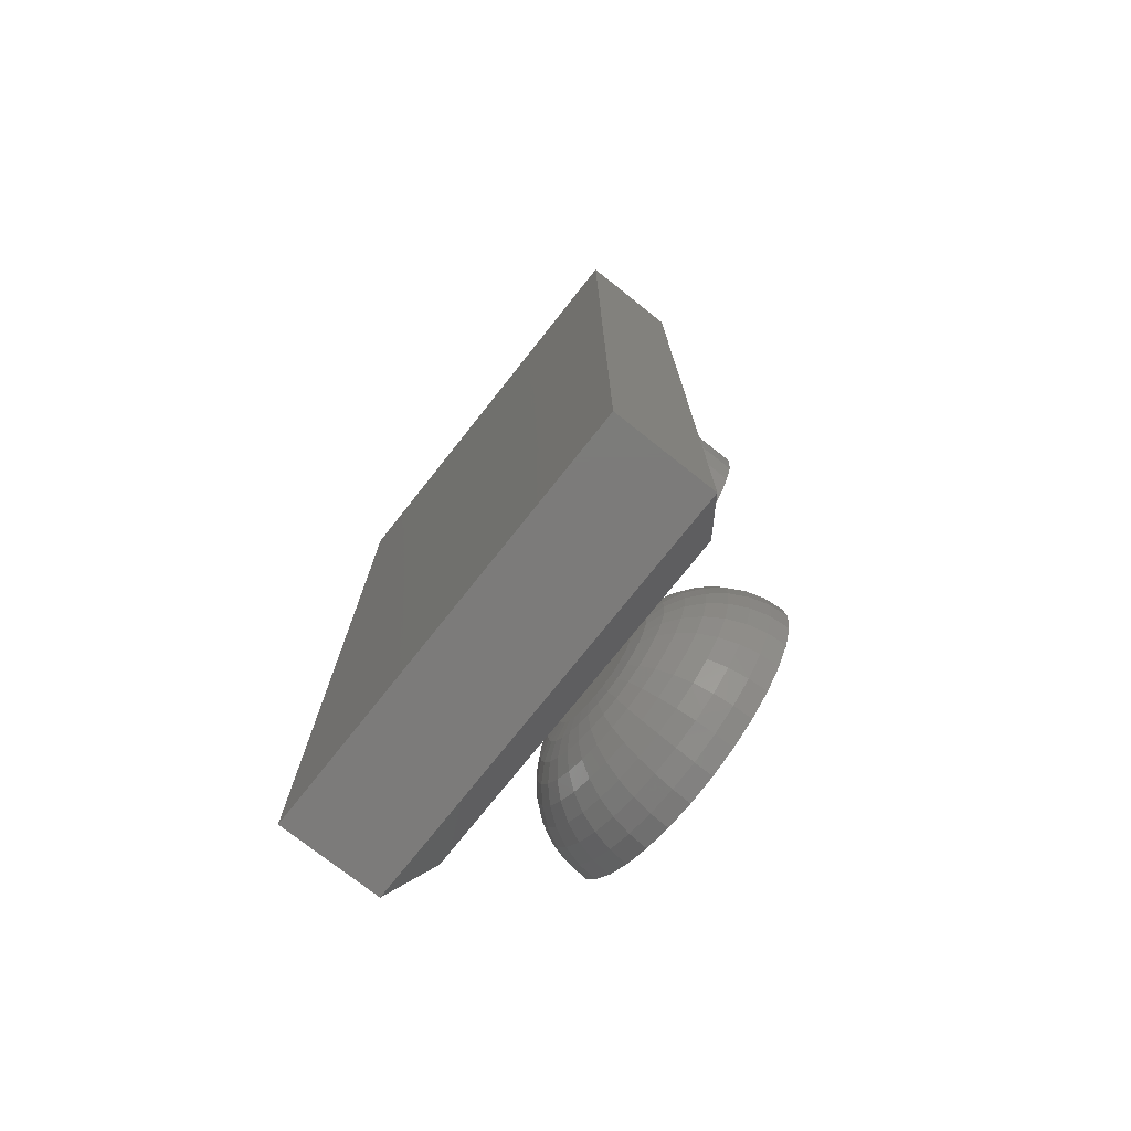
<metadata>
{"format":"stl","ext":"stl","renderer":"f3d","projection":"perspective","resolution":1024,"background":"white","views":[{"elev":-74.9,"azim":-38.4,"up":"+Y"}]}
</metadata>
<code>
# stl→obj: 397 verts, 782 faces
v -0.03906 -0.647 0.3966
v -0.03906 -0.6394 0.3989
v -0.03906 -0.6316 0.3997
v -0.03906 -0.6237 0.3989
v -0.03906 -0.6162 0.3966
v -0.03906 -0.654 0.3929
v -0.03906 -0.6092 0.3929
v -0.03906 -0.6601 0.3879
v -0.03906 -0.6031 0.3879
v -0.03906 -0.6651 0.3818
v -0.03906 -0.5981 0.3818
v -0.03906 -0.6688 0.3748
v -0.03906 -0.5944 0.3748
v -0.03906 -0.6711 0.3672
v -0.03906 -0.5921 0.3672
v -0.03906 -0.5944 0.344
v -0.03906 -0.6688 0.344
v -0.03906 -0.5921 0.3515
v -0.03906 -0.6651 0.337
v -0.03906 -0.5981 0.337
v -0.03906 -0.6601 0.3309
v -0.03906 -0.6031 0.3309
v -0.03906 -0.654 0.3259
v -0.03906 -0.6092 0.3259
v -0.03906 -0.647 0.3221
v -0.03906 -0.6162 0.3221
v -0.03906 -0.6394 0.3199
v -0.03906 -0.6316 0.3191
v -0.03906 -0.6237 0.3199
v -0.03906 -0.6711 0.3515
v -0.03906 -0.6719 0.3594
v -0.03906 -0.5913 0.3594
v 0.03906 -0.6547 0.4755
v 0.03906 -0.6085 0.4755
v 0.03906 -0.6316 0.4778
v 0.03906 -0.6769 0.4688
v 0.03906 -0.5863 0.4688
v 0.03906 -0.6974 0.4578
v 0.03906 -0.5658 0.4578
v 0.03906 -0.5658 0.2609
v 0.03906 -0.6769 0.25
v 0.03906 -0.5863 0.25
v 0.03906 -0.6547 0.2432
v 0.03906 -0.6085 0.2432
v 0.03906 -0.6316 0.241
v 0.03906 -0.5478 0.4431
v 0.03906 -0.7153 0.4431
v 0.03906 -0.5331 0.4252
v 0.03906 -0.73 0.4252
v 0.03906 -0.5222 0.4047
v 0.03906 -0.741 0.4047
v 0.03906 -0.5154 0.3825
v 0.03906 -0.7477 0.3825
v 0.03906 -0.5132 0.3594
v 0.03906 -0.75 0.3594
v 0.03906 -0.5154 0.3363
v 0.03906 -0.7477 0.3363
v 0.03906 -0.5222 0.3141
v 0.03906 -0.741 0.3141
v 0.03906 -0.5331 0.2936
v 0.03906 -0.73 0.2936
v 0.03906 -0.5478 0.2756
v 0.03906 -0.7153 0.2756
v 0.03906 -0.6974 0.2609
v 0.02382 -0.7485 0.3594
v 0.02382 -0.7463 0.3822
v 0.009165 -0.7441 0.3594
v 0.009165 -0.7419 0.3813
v -0.004341 -0.7368 0.3594
v -0.004341 -0.7348 0.3799
v -0.01618 -0.7271 0.3594
v -0.01618 -0.7253 0.378
v -0.0259 -0.7153 0.3594
v -0.0259 -0.7137 0.3757
v -0.03312 -0.7018 0.3594
v -0.03312 -0.7004 0.3731
v -0.03756 -0.6871 0.3594
v -0.03756 -0.686 0.3702
v 0.02382 -0.5169 0.3822
v 0.02382 -0.5147 0.3594
v 0.009165 -0.5213 0.3813
v 0.009165 -0.5191 0.3594
v -0.004341 -0.5283 0.3799
v -0.004341 -0.5263 0.3594
v -0.01618 -0.5379 0.378
v -0.01618 -0.536 0.3594
v -0.0259 -0.5495 0.3757
v -0.0259 -0.5479 0.3594
v -0.03312 -0.5627 0.3731
v -0.03312 -0.5614 0.3594
v -0.03756 -0.5771 0.3702
v -0.03756 -0.576 0.3594
v 0.02382 -0.5236 0.4041
v 0.009165 -0.5277 0.4024
v -0.004341 -0.5343 0.3997
v -0.01618 -0.5433 0.3959
v -0.0259 -0.5543 0.3914
v -0.03312 -0.5667 0.3862
v -0.03756 -0.5803 0.3806
v 0.02382 -0.5344 0.4243
v 0.009165 -0.5381 0.4219
v -0.004341 -0.5441 0.4179
v -0.01618 -0.5521 0.4125
v -0.0259 -0.562 0.4059
v -0.03312 -0.5732 0.3984
v -0.03756 -0.5854 0.3902
v 0.02382 -0.5489 0.442
v 0.009165 -0.552 0.4389
v -0.004341 -0.5572 0.4338
v -0.01618 -0.564 0.4269
v -0.0259 -0.5724 0.4186
v -0.03312 -0.5819 0.409
v -0.03756 -0.5923 0.3986
v 0.02382 -0.5666 0.4566
v 0.009165 -0.5691 0.4529
v -0.004341 -0.5731 0.4469
v -0.01618 -0.5785 0.4388
v -0.0259 -0.5851 0.429
v -0.03312 -0.5926 0.4177
v -0.03756 -0.6007 0.4056
v 0.02382 -0.5868 0.4674
v 0.009165 -0.5885 0.4633
v -0.004341 -0.5913 0.4566
v -0.01618 -0.595 0.4476
v -0.0259 -0.5995 0.4367
v -0.03312 -0.6047 0.4242
v -0.03756 -0.6103 0.4107
v 0.02382 -0.6088 0.474
v 0.009165 -0.6096 0.4697
v -0.004341 -0.611 0.4626
v -0.01618 -0.6129 0.4531
v -0.0259 -0.6152 0.4415
v -0.03312 -0.6179 0.4282
v -0.03756 -0.6207 0.4138
v 0.02382 -0.6316 0.4763
v 0.009165 -0.6316 0.4718
v -0.004341 -0.6316 0.4646
v -0.01618 -0.6316 0.4549
v -0.0259 -0.6316 0.4431
v -0.03312 -0.6316 0.4296
v -0.03756 -0.6316 0.4149
v 0.02382 -0.6544 0.474
v 0.009165 -0.6535 0.4697
v -0.004341 -0.6521 0.4626
v -0.01618 -0.6502 0.4531
v -0.0259 -0.6479 0.4415
v -0.03312 -0.6453 0.4282
v -0.03756 -0.6424 0.4138
v 0.02382 -0.6763 0.4674
v 0.009165 -0.6746 0.4633
v -0.004341 -0.6719 0.4566
v -0.01618 -0.6681 0.4476
v -0.0259 -0.6636 0.4367
v -0.03312 -0.6584 0.4242
v -0.03756 -0.6528 0.4107
v 0.02382 -0.6965 0.4566
v 0.009165 -0.6941 0.4529
v -0.004341 -0.6901 0.4469
v -0.01618 -0.6847 0.4388
v -0.0259 -0.6781 0.429
v -0.03312 -0.6706 0.4177
v -0.03756 -0.6624 0.4056
v 0.02382 -0.7143 0.442
v 0.009165 -0.7111 0.4389
v -0.004341 -0.706 0.4338
v -0.01618 -0.6991 0.4269
v -0.0259 -0.6908 0.4186
v -0.03312 -0.6812 0.409
v -0.03756 -0.6708 0.3986
v 0.02382 -0.7288 0.4243
v 0.009165 -0.7251 0.4219
v -0.004341 -0.7191 0.4179
v -0.01618 -0.711 0.4125
v -0.0259 -0.7012 0.4059
v -0.03312 -0.6899 0.3984
v -0.03756 -0.6778 0.3902
v 0.02382 -0.7396 0.4041
v 0.009165 -0.7355 0.4024
v -0.004341 -0.7288 0.3997
v -0.01618 -0.7198 0.3959
v -0.0259 -0.7089 0.3914
v -0.03312 -0.6964 0.3862
v -0.03756 -0.6829 0.3806
v 0.02382 -0.5169 0.3366
v 0.009165 -0.5213 0.3374
v -0.004341 -0.5283 0.3388
v -0.01618 -0.5379 0.3407
v -0.0259 -0.5495 0.343
v -0.03312 -0.5627 0.3457
v -0.03756 -0.5771 0.3485
v 0.02382 -0.7463 0.3366
v 0.009165 -0.7419 0.3374
v -0.004341 -0.7348 0.3388
v -0.01618 -0.7253 0.3407
v -0.0259 -0.7137 0.343
v -0.03312 -0.7004 0.3457
v -0.03756 -0.686 0.3485
v 0.02382 -0.7396 0.3146
v 0.009165 -0.7355 0.3163
v -0.004341 -0.7288 0.3191
v -0.01618 -0.7198 0.3228
v -0.0259 -0.7089 0.3273
v -0.03312 -0.6964 0.3325
v -0.03756 -0.6829 0.3381
v 0.02382 -0.7288 0.2944
v 0.009165 -0.7251 0.2969
v -0.004341 -0.7191 0.3009
v -0.01618 -0.711 0.3063
v -0.0259 -0.7012 0.3129
v -0.03312 -0.6899 0.3204
v -0.03756 -0.6778 0.3285
v 0.02382 -0.7143 0.2767
v 0.009165 -0.7111 0.2798
v -0.004341 -0.706 0.2849
v -0.01618 -0.6991 0.2918
v -0.0259 -0.6908 0.3002
v -0.03312 -0.6812 0.3097
v -0.03756 -0.6708 0.3201
v 0.02382 -0.6965 0.2622
v 0.009165 -0.6941 0.2659
v -0.004341 -0.6901 0.2719
v -0.01618 -0.6847 0.2799
v -0.0259 -0.6781 0.2898
v -0.03312 -0.6706 0.301
v -0.03756 -0.6624 0.3132
v 0.02382 -0.6763 0.2514
v 0.009165 -0.6746 0.2555
v -0.004341 -0.6719 0.2621
v -0.01618 -0.6681 0.2711
v -0.0259 -0.6636 0.282
v -0.03312 -0.6584 0.2945
v -0.03756 -0.6528 0.3081
v 0.02382 -0.6544 0.2447
v 0.009165 -0.6535 0.2491
v -0.004341 -0.6521 0.2561
v -0.01618 -0.6502 0.2657
v -0.0259 -0.6479 0.2773
v -0.03312 -0.6453 0.2905
v -0.03756 -0.6424 0.3049
v 0.02382 -0.6316 0.2425
v 0.009165 -0.6316 0.2469
v -0.004341 -0.6316 0.2541
v -0.01618 -0.6316 0.2638
v -0.0259 -0.6316 0.2757
v -0.03312 -0.6316 0.2892
v -0.03756 -0.6316 0.3038
v 0.02382 -0.6088 0.2447
v 0.009165 -0.6096 0.2491
v -0.004341 -0.611 0.2561
v -0.01618 -0.6129 0.2657
v -0.0259 -0.6152 0.2773
v -0.03312 -0.6179 0.2905
v -0.03756 -0.6207 0.3049
v 0.02382 -0.5868 0.2514
v 0.009165 -0.5885 0.2555
v -0.004341 -0.5913 0.2621
v -0.01618 -0.595 0.2711
v -0.0259 -0.5995 0.282
v -0.03312 -0.6047 0.2945
v -0.03756 -0.6103 0.3081
v 0.02382 -0.5666 0.2622
v 0.009165 -0.5691 0.2659
v -0.004341 -0.5731 0.2719
v -0.01618 -0.5785 0.2799
v -0.0259 -0.5851 0.2898
v -0.03312 -0.5926 0.301
v -0.03756 -0.6007 0.3132
v 0.02382 -0.5489 0.2767
v 0.009165 -0.552 0.2798
v -0.004341 -0.5572 0.2849
v -0.01618 -0.564 0.2918
v -0.0259 -0.5724 0.3002
v -0.03312 -0.5819 0.3097
v -0.03756 -0.5923 0.3201
v 0.02382 -0.5344 0.2944
v 0.009165 -0.5381 0.2969
v -0.004341 -0.5441 0.3009
v -0.01618 -0.5521 0.3063
v -0.0259 -0.562 0.3129
v -0.03312 -0.5732 0.3204
v -0.03756 -0.5854 0.3285
v 0.02382 -0.5236 0.3146
v 0.009165 -0.5277 0.3163
v -0.004341 -0.5343 0.3191
v -0.01618 -0.5433 0.3228
v -0.0259 -0.5543 0.3273
v -0.03312 -0.5667 0.3325
v -0.03756 -0.5803 0.3381
v -0.03906 -0.1355 0.4282
v -0.03906 -0.1226 0.4306
v -0.03906 -0.1094 0.4306
v -0.03906 -0.09637 0.4282
v -0.03906 -0.1478 0.4234
v -0.03906 -0.08406 0.4234
v -0.03906 -0.1591 0.4165
v -0.03906 -0.07284 0.4165
v -0.03906 -0.1688 0.4076
v -0.03906 -0.06308 0.4076
v -0.03906 -0.1768 0.397
v -0.03906 -0.05512 0.397
v -0.03906 -0.06536 0.3088
v -0.03906 -0.1665 0.3088
v -0.03906 -0.05647 0.3196
v -0.03906 -0.1557 0.2999
v -0.03906 -0.07621 0.2999
v -0.03906 -0.1433 0.2933
v -0.03906 -0.08857 0.2933
v -0.03906 -0.1299 0.2892
v -0.03906 -0.102 0.2892
v -0.03906 -0.116 0.2878
v -0.03906 -0.1754 0.3196
v -0.03906 -0.1821 0.332
v -0.03906 -0.04985 0.332
v -0.03906 -0.1861 0.3454
v -0.03906 -0.04578 0.3454
v -0.03906 -0.1875 0.3594
v -0.03906 -0.04441 0.3594
v -0.03906 -0.1863 0.3725
v -0.03906 -0.04563 0.3725
v -0.03906 -0.1827 0.3852
v -0.03906 -0.04924 0.3852
v -0.02344 0.002467 0.3594
v 0.03906 0.002467 0.3594
v -0.02344 0.0001917 0.3363
v 0.03906 0.0001917 0.3363
v -0.02344 -0.006547 0.3141
v 0.03906 -0.006547 0.3141
v -0.02344 -0.01749 0.2936
v 0.03906 -0.01749 0.2936
v -0.02344 -0.03222 0.2756
v 0.03906 -0.03222 0.2756
v -0.02344 -0.05016 0.2609
v 0.03906 -0.05016 0.2609
v -0.02344 -0.07064 0.25
v 0.03906 -0.07064 0.25
v -0.02344 -0.09285 0.2432
v 0.03906 -0.09285 0.2432
v -0.02344 -0.116 0.241
v 0.03906 -0.116 0.241
v -0.02344 -0.1391 0.2432
v 0.03906 -0.1391 0.2432
v -0.02344 -0.1613 0.25
v 0.03906 -0.1613 0.25
v -0.02344 -0.1817 0.2609
v 0.03906 -0.1817 0.2609
v -0.02344 -0.1997 0.2756
v 0.03906 -0.1997 0.2756
v -0.02344 -0.2144 0.2936
v 0.03906 -0.2144 0.2936
v -0.02344 -0.2254 0.3141
v 0.03906 -0.2254 0.3141
v -0.02344 -0.2321 0.3363
v 0.03906 -0.2321 0.3363
v -0.02344 -0.2344 0.3594
v 0.03906 -0.2344 0.3594
v -0.02344 -0.2321 0.3825
v 0.03906 -0.2321 0.3825
v -0.02344 -0.2254 0.4047
v 0.03906 -0.2254 0.4047
v -0.02344 -0.2144 0.4252
v 0.03906 -0.2144 0.4252
v -0.02344 -0.1997 0.4431
v 0.03906 -0.1997 0.4431
v -0.02344 -0.1817 0.4578
v 0.03906 -0.1817 0.4578
v -0.02344 -0.1613 0.4688
v 0.03906 -0.1613 0.4688
v -0.02344 -0.1391 0.4755
v 0.03906 -0.1391 0.4755
v -0.02344 -0.116 0.4778
v 0.03906 -0.116 0.4778
v -0.02344 -0.09285 0.4755
v 0.03906 -0.09285 0.4755
v -0.02344 -0.07064 0.4688
v 0.03906 -0.07064 0.4688
v -0.02344 -0.05016 0.4578
v 0.03906 -0.05016 0.4578
v -0.02344 -0.03222 0.4431
v 0.03906 -0.03222 0.4431
v -0.02344 -0.01749 0.4252
v 0.03906 -0.01749 0.4252
v -0.02344 -0.006547 0.4047
v 0.03906 -0.006547 0.4047
v -0.02344 0.0001917 0.3825
v 0.03906 0.0001917 0.3825
v -0.1641 -0.75 0.1797
v -0.08018 -0.75 0.1797
v -0.1641 -0.75 0.5312
v -0.08018 -0.75 0.5312
v -0.1641 0 0.1797
v -0.1641 1.952e-17 0.5312
v -0.08018 -5.085e-17 0.1797
v -0.08018 2.417e-17 0.5312
v -0.05674 -0.03125 0.2109
v -0.05674 -0.03125 0.5
v -0.05674 -0.7188 0.2109
v -0.05674 -0.7188 0.5
f 1 2 3
f 1 3 4
f 5 1 4
f 6 1 5
f 7 6 5
f 8 6 7
f 9 8 7
f 10 8 9
f 11 10 9
f 12 10 11
f 13 12 11
f 14 12 13
f 15 14 13
f 16 17 18
f 19 17 16
f 20 19 16
f 21 19 20
f 22 21 20
f 23 21 22
f 24 23 22
f 25 23 24
f 26 25 24
f 27 25 26
f 28 27 26
f 29 28 26
f 17 30 18
f 18 30 31
f 18 31 32
f 32 31 14
f 32 14 15
f 33 34 35
f 34 33 36
f 34 36 37
f 37 36 38
f 37 38 39
f 40 41 42
f 42 41 43
f 42 43 44
f 44 43 45
f 39 38 46
f 46 38 47
f 46 47 48
f 48 47 49
f 48 49 50
f 50 49 51
f 50 51 52
f 52 51 53
f 52 53 54
f 54 53 55
f 54 55 56
f 56 55 57
f 56 57 58
f 58 57 59
f 58 59 60
f 60 59 61
f 60 61 62
f 62 61 63
f 62 63 40
f 40 63 64
f 40 64 41
f 55 53 65
f 65 53 66
f 65 66 67
f 67 66 68
f 67 68 69
f 69 68 70
f 69 70 71
f 71 70 72
f 71 72 73
f 73 72 74
f 73 74 75
f 75 74 76
f 75 76 77
f 77 76 78
f 77 78 31
f 31 78 14
f 52 54 79
f 79 54 80
f 79 80 81
f 81 80 82
f 81 82 83
f 83 82 84
f 83 84 85
f 85 84 86
f 85 86 87
f 87 86 88
f 87 88 89
f 89 88 90
f 89 90 91
f 91 90 92
f 91 92 15
f 15 92 32
f 50 52 93
f 93 52 79
f 93 79 94
f 94 79 81
f 94 81 95
f 95 81 83
f 95 83 96
f 96 83 85
f 96 85 97
f 97 85 87
f 97 87 98
f 98 87 89
f 98 89 99
f 99 89 91
f 99 91 13
f 13 91 15
f 48 50 100
f 100 50 93
f 100 93 101
f 101 93 94
f 101 94 102
f 102 94 95
f 102 95 103
f 103 95 96
f 103 96 104
f 104 96 97
f 104 97 105
f 105 97 98
f 105 98 106
f 106 98 99
f 106 99 11
f 11 99 13
f 46 48 107
f 107 48 100
f 107 100 108
f 108 100 101
f 108 101 109
f 109 101 102
f 109 102 110
f 110 102 103
f 110 103 111
f 111 103 104
f 111 104 112
f 112 104 105
f 112 105 113
f 113 105 106
f 113 106 9
f 9 106 11
f 39 46 114
f 114 46 107
f 114 107 115
f 115 107 108
f 115 108 116
f 116 108 109
f 116 109 117
f 117 109 110
f 117 110 118
f 118 110 111
f 118 111 119
f 119 111 112
f 119 112 120
f 120 112 113
f 120 113 7
f 7 113 9
f 37 39 121
f 121 39 114
f 121 114 122
f 122 114 115
f 122 115 123
f 123 115 116
f 123 116 124
f 124 116 117
f 124 117 125
f 125 117 118
f 125 118 126
f 126 118 119
f 126 119 127
f 127 119 120
f 127 120 5
f 5 120 7
f 34 37 128
f 128 37 121
f 128 121 129
f 129 121 122
f 129 122 130
f 130 122 123
f 130 123 131
f 131 123 124
f 131 124 132
f 132 124 125
f 132 125 133
f 133 125 126
f 133 126 134
f 134 126 127
f 134 127 4
f 4 127 5
f 35 34 135
f 135 34 128
f 135 128 136
f 136 128 129
f 136 129 137
f 137 129 130
f 137 130 138
f 138 130 131
f 138 131 139
f 139 131 132
f 139 132 140
f 140 132 133
f 140 133 141
f 141 133 134
f 141 134 3
f 3 134 4
f 33 35 142
f 142 35 135
f 142 135 143
f 143 135 136
f 143 136 144
f 144 136 137
f 144 137 145
f 145 137 138
f 145 138 146
f 146 138 139
f 146 139 147
f 147 139 140
f 147 140 148
f 148 140 141
f 148 141 2
f 2 141 3
f 36 33 149
f 149 33 142
f 149 142 150
f 150 142 143
f 150 143 151
f 151 143 144
f 151 144 152
f 152 144 145
f 152 145 153
f 153 145 146
f 153 146 154
f 154 146 147
f 154 147 155
f 155 147 148
f 155 148 1
f 1 148 2
f 38 36 156
f 156 36 149
f 156 149 157
f 157 149 150
f 157 150 158
f 158 150 151
f 158 151 159
f 159 151 152
f 159 152 160
f 160 152 153
f 160 153 161
f 161 153 154
f 161 154 162
f 162 154 155
f 162 155 6
f 6 155 1
f 47 38 163
f 163 38 156
f 163 156 164
f 164 156 157
f 164 157 165
f 165 157 158
f 165 158 166
f 166 158 159
f 166 159 167
f 167 159 160
f 167 160 168
f 168 160 161
f 168 161 169
f 169 161 162
f 169 162 8
f 8 162 6
f 49 47 170
f 170 47 163
f 170 163 171
f 171 163 164
f 171 164 172
f 172 164 165
f 172 165 173
f 173 165 166
f 173 166 174
f 174 166 167
f 174 167 175
f 175 167 168
f 175 168 176
f 176 168 169
f 176 169 10
f 10 169 8
f 51 49 177
f 177 49 170
f 177 170 178
f 178 170 171
f 178 171 179
f 179 171 172
f 179 172 180
f 180 172 173
f 180 173 181
f 181 173 174
f 181 174 182
f 182 174 175
f 182 175 183
f 183 175 176
f 183 176 12
f 12 176 10
f 53 51 66
f 66 51 177
f 66 177 68
f 68 177 178
f 68 178 70
f 70 178 179
f 70 179 72
f 72 179 180
f 72 180 74
f 74 180 181
f 74 181 76
f 76 181 182
f 76 182 78
f 78 182 183
f 78 183 14
f 14 183 12
f 54 56 80
f 80 56 184
f 80 184 82
f 82 184 185
f 82 185 84
f 84 185 186
f 84 186 86
f 86 186 187
f 86 187 88
f 88 187 188
f 88 188 90
f 90 188 189
f 90 189 92
f 92 189 190
f 92 190 32
f 32 190 18
f 57 55 191
f 191 55 65
f 191 65 192
f 192 65 67
f 192 67 193
f 193 67 69
f 193 69 194
f 194 69 71
f 194 71 195
f 195 71 73
f 195 73 196
f 196 73 75
f 196 75 197
f 197 75 77
f 197 77 30
f 30 77 31
f 59 57 198
f 198 57 191
f 198 191 199
f 199 191 192
f 199 192 200
f 200 192 193
f 200 193 201
f 201 193 194
f 201 194 202
f 202 194 195
f 202 195 203
f 203 195 196
f 203 196 204
f 204 196 197
f 204 197 17
f 17 197 30
f 61 59 205
f 205 59 198
f 205 198 206
f 206 198 199
f 206 199 207
f 207 199 200
f 207 200 208
f 208 200 201
f 208 201 209
f 209 201 202
f 209 202 210
f 210 202 203
f 210 203 211
f 211 203 204
f 211 204 19
f 19 204 17
f 63 61 212
f 212 61 205
f 212 205 213
f 213 205 206
f 213 206 214
f 214 206 207
f 214 207 215
f 215 207 208
f 215 208 216
f 216 208 209
f 216 209 217
f 217 209 210
f 217 210 218
f 218 210 211
f 218 211 21
f 21 211 19
f 64 63 219
f 219 63 212
f 219 212 220
f 220 212 213
f 220 213 221
f 221 213 214
f 221 214 222
f 222 214 215
f 222 215 223
f 223 215 216
f 223 216 224
f 224 216 217
f 224 217 225
f 225 217 218
f 225 218 23
f 23 218 21
f 41 64 226
f 226 64 219
f 226 219 227
f 227 219 220
f 227 220 228
f 228 220 221
f 228 221 229
f 229 221 222
f 229 222 230
f 230 222 223
f 230 223 231
f 231 223 224
f 231 224 232
f 232 224 225
f 232 225 25
f 25 225 23
f 43 41 233
f 233 41 226
f 233 226 234
f 234 226 227
f 234 227 235
f 235 227 228
f 235 228 236
f 236 228 229
f 236 229 237
f 237 229 230
f 237 230 238
f 238 230 231
f 238 231 239
f 239 231 232
f 239 232 27
f 27 232 25
f 45 43 240
f 240 43 233
f 240 233 241
f 241 233 234
f 241 234 242
f 242 234 235
f 242 235 243
f 243 235 236
f 243 236 244
f 244 236 237
f 244 237 245
f 245 237 238
f 245 238 246
f 246 238 239
f 246 239 28
f 28 239 27
f 44 45 247
f 247 45 240
f 247 240 248
f 248 240 241
f 248 241 249
f 249 241 242
f 249 242 250
f 250 242 243
f 250 243 251
f 251 243 244
f 251 244 252
f 252 244 245
f 252 245 253
f 253 245 246
f 253 246 29
f 29 246 28
f 42 44 254
f 254 44 247
f 254 247 255
f 255 247 248
f 255 248 256
f 256 248 249
f 256 249 257
f 257 249 250
f 257 250 258
f 258 250 251
f 258 251 259
f 259 251 252
f 259 252 260
f 260 252 253
f 260 253 26
f 26 253 29
f 40 42 261
f 261 42 254
f 261 254 262
f 262 254 255
f 262 255 263
f 263 255 256
f 263 256 264
f 264 256 257
f 264 257 265
f 265 257 258
f 265 258 266
f 266 258 259
f 266 259 267
f 267 259 260
f 267 260 24
f 24 260 26
f 62 40 268
f 268 40 261
f 268 261 269
f 269 261 262
f 269 262 270
f 270 262 263
f 270 263 271
f 271 263 264
f 271 264 272
f 272 264 265
f 272 265 273
f 273 265 266
f 273 266 274
f 274 266 267
f 274 267 22
f 22 267 24
f 60 62 275
f 275 62 268
f 275 268 276
f 276 268 269
f 276 269 277
f 277 269 270
f 277 270 278
f 278 270 271
f 278 271 279
f 279 271 272
f 279 272 280
f 280 272 273
f 280 273 281
f 281 273 274
f 281 274 20
f 20 274 22
f 58 60 282
f 282 60 275
f 282 275 283
f 283 275 276
f 283 276 284
f 284 276 277
f 284 277 285
f 285 277 278
f 285 278 286
f 286 278 279
f 286 279 287
f 287 279 280
f 287 280 288
f 288 280 281
f 288 281 16
f 16 281 20
f 56 58 184
f 184 58 282
f 184 282 185
f 185 282 283
f 185 283 186
f 186 283 284
f 186 284 187
f 187 284 285
f 187 285 188
f 188 285 286
f 188 286 189
f 189 286 287
f 189 287 190
f 190 287 288
f 190 288 18
f 18 288 16
f 289 290 291
f 292 289 291
f 293 289 292
f 294 293 292
f 295 293 294
f 296 295 294
f 297 295 296
f 298 297 296
f 299 297 298
f 300 299 298
f 301 302 303
f 304 302 301
f 305 304 301
f 306 304 305
f 307 306 305
f 308 306 307
f 309 308 307
f 310 308 309
f 302 311 303
f 303 311 312
f 303 312 313
f 313 312 314
f 313 314 315
f 315 314 316
f 315 316 317
f 317 316 318
f 317 318 319
f 319 318 320
f 319 320 321
f 321 320 299
f 321 299 300
f 322 323 324
f 324 323 325
f 324 325 326
f 326 325 327
f 326 327 328
f 328 327 329
f 328 329 330
f 330 329 331
f 330 331 332
f 332 331 333
f 332 333 334
f 334 333 335
f 334 335 336
f 336 335 337
f 336 337 338
f 338 337 339
f 338 339 340
f 340 339 341
f 340 341 342
f 342 341 343
f 342 343 344
f 344 343 345
f 344 345 346
f 346 345 347
f 346 347 348
f 348 347 349
f 348 349 350
f 350 349 351
f 350 351 352
f 352 351 353
f 352 353 354
f 354 353 355
f 354 355 356
f 356 355 357
f 356 357 358
f 358 357 359
f 358 359 360
f 360 359 361
f 360 361 362
f 362 361 363
f 362 363 364
f 364 363 365
f 364 365 366
f 366 365 367
f 366 367 368
f 368 367 369
f 368 369 370
f 370 369 371
f 370 371 372
f 372 371 373
f 372 373 374
f 374 373 375
f 374 375 376
f 376 375 377
f 376 377 378
f 378 377 379
f 378 379 380
f 380 379 381
f 380 381 382
f 382 381 383
f 382 383 384
f 384 383 385
f 384 385 322
f 322 385 323
f 302 342 344
f 311 348 312
f 314 312 348
f 308 336 338
f 306 342 304
f 342 302 304
f 307 330 332
f 309 336 310
f 336 308 310
f 303 324 326
f 301 330 305
f 330 307 305
f 322 324 303
f 322 303 313
f 322 313 315
f 322 315 317
f 316 314 348
f 316 348 350
f 316 350 352
f 316 352 354
f 348 311 346
f 346 311 302
f 346 302 344
f 342 306 340
f 340 306 308
f 340 308 338
f 336 309 334
f 334 309 307
f 334 307 332
f 330 301 328
f 328 301 303
f 328 303 326
f 298 374 376
f 298 376 378
f 292 368 370
f 292 370 372
f 372 374 292
f 292 374 294
f 296 294 374
f 374 298 296
f 293 362 364
f 364 366 293
f 293 366 289
f 366 368 289
f 289 368 290
f 291 290 368
f 368 292 291
f 299 356 358
f 358 360 299
f 299 360 297
f 360 362 297
f 297 362 295
f 362 293 295
f 380 317 319
f 380 319 321
f 380 321 300
f 380 300 298
f 380 298 378
f 354 356 299
f 354 299 320
f 354 320 318
f 354 318 316
f 317 380 382
f 317 382 384
f 317 384 322
f 369 373 371
f 373 369 367
f 373 367 375
f 375 367 365
f 375 365 377
f 333 343 335
f 335 343 341
f 335 341 337
f 337 341 339
f 377 365 379
f 379 365 363
f 379 363 381
f 381 363 361
f 381 361 383
f 383 361 359
f 383 359 385
f 385 359 357
f 385 357 323
f 323 357 355
f 323 355 325
f 325 355 353
f 325 353 327
f 327 353 351
f 327 351 329
f 329 351 349
f 329 349 331
f 331 349 347
f 331 347 333
f 333 347 345
f 333 345 343
f 386 387 388
f 388 387 389
f 390 391 392
f 392 391 393
f 393 391 389
f 389 391 388
f 394 395 396
f 396 395 397
f 390 392 386
f 386 392 387
f 387 392 396
f 396 392 394
f 393 395 392
f 392 395 394
f 393 389 395
f 395 389 397
f 389 387 397
f 397 387 396
f 391 390 388
f 388 390 386

</code>
